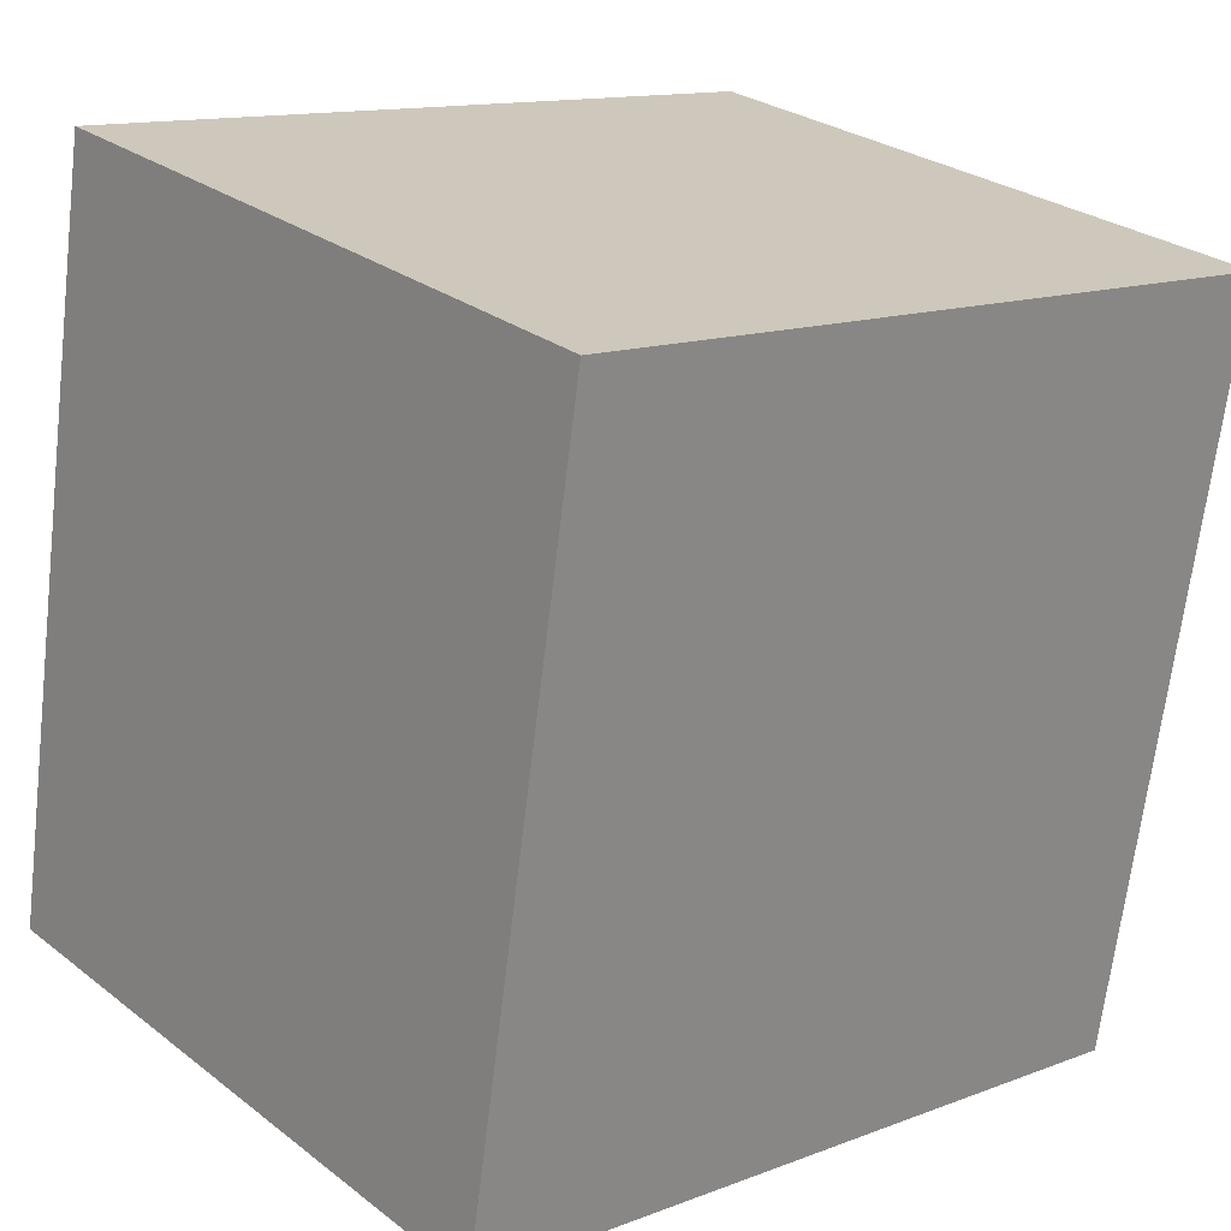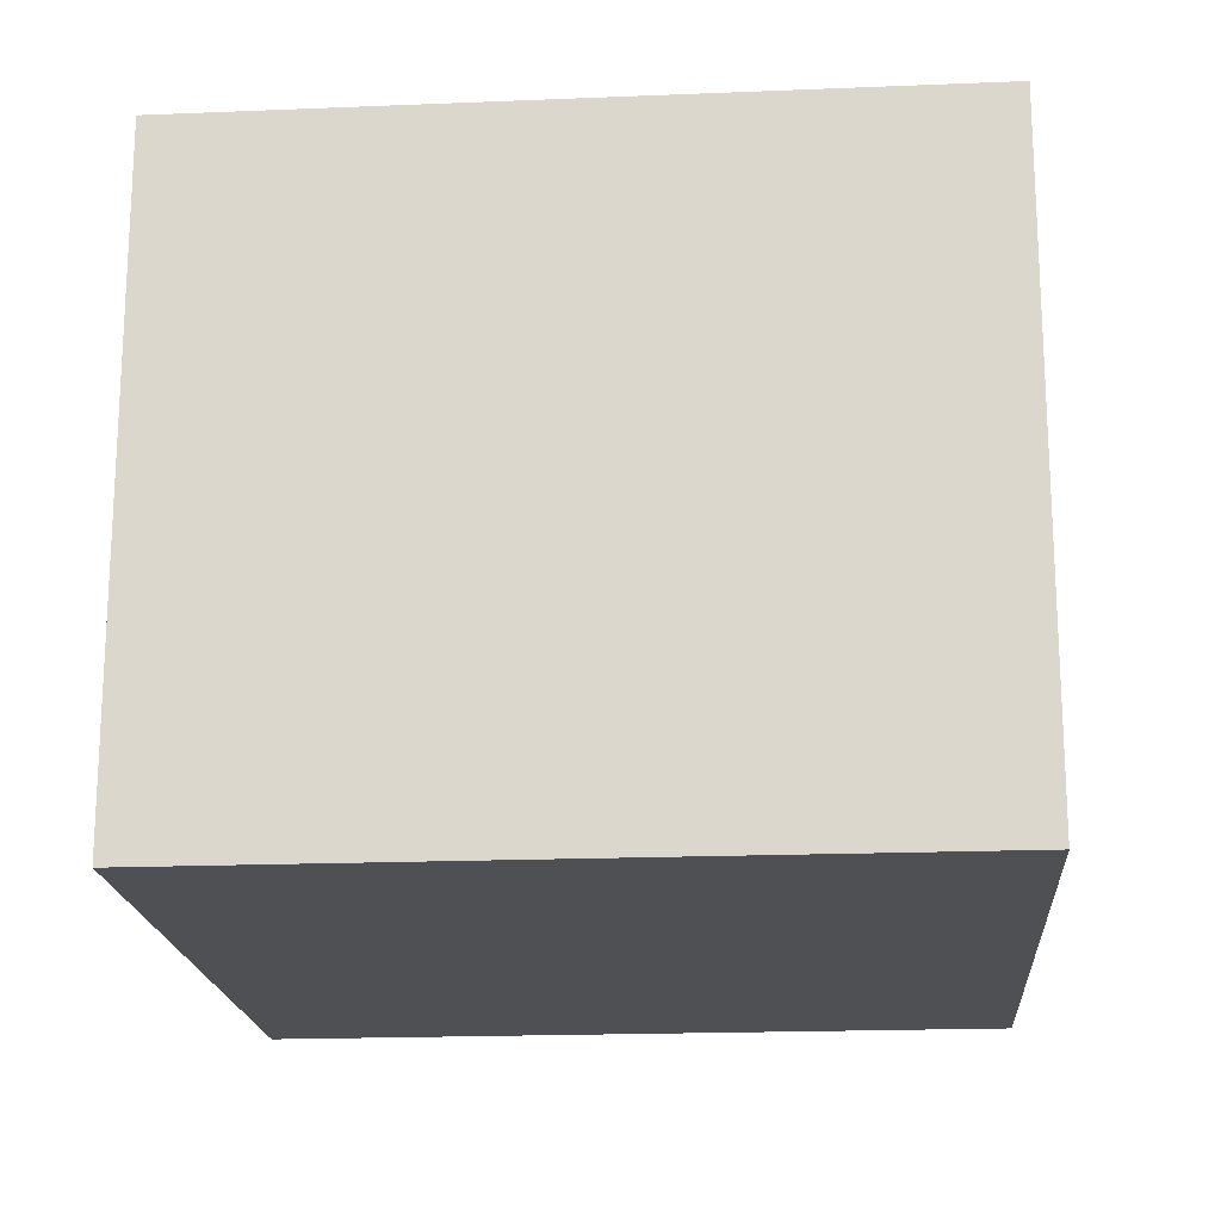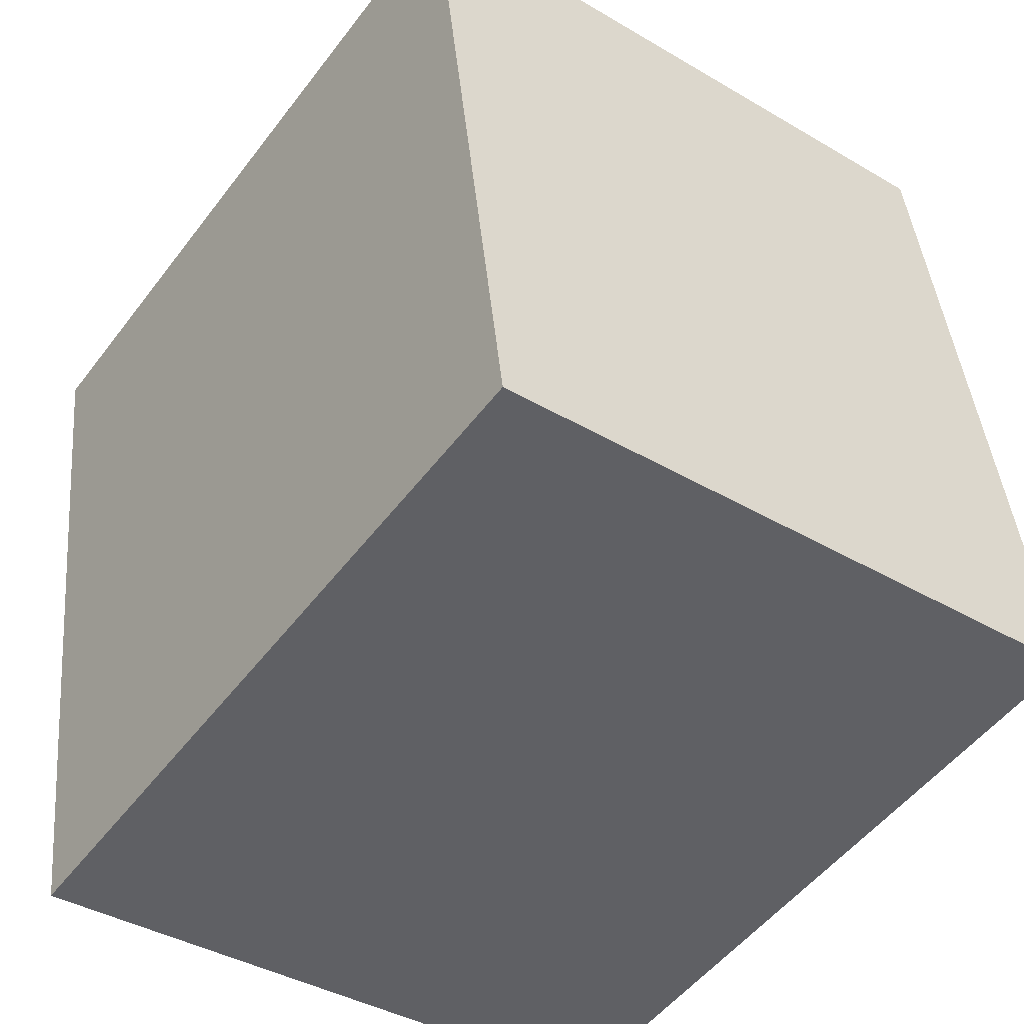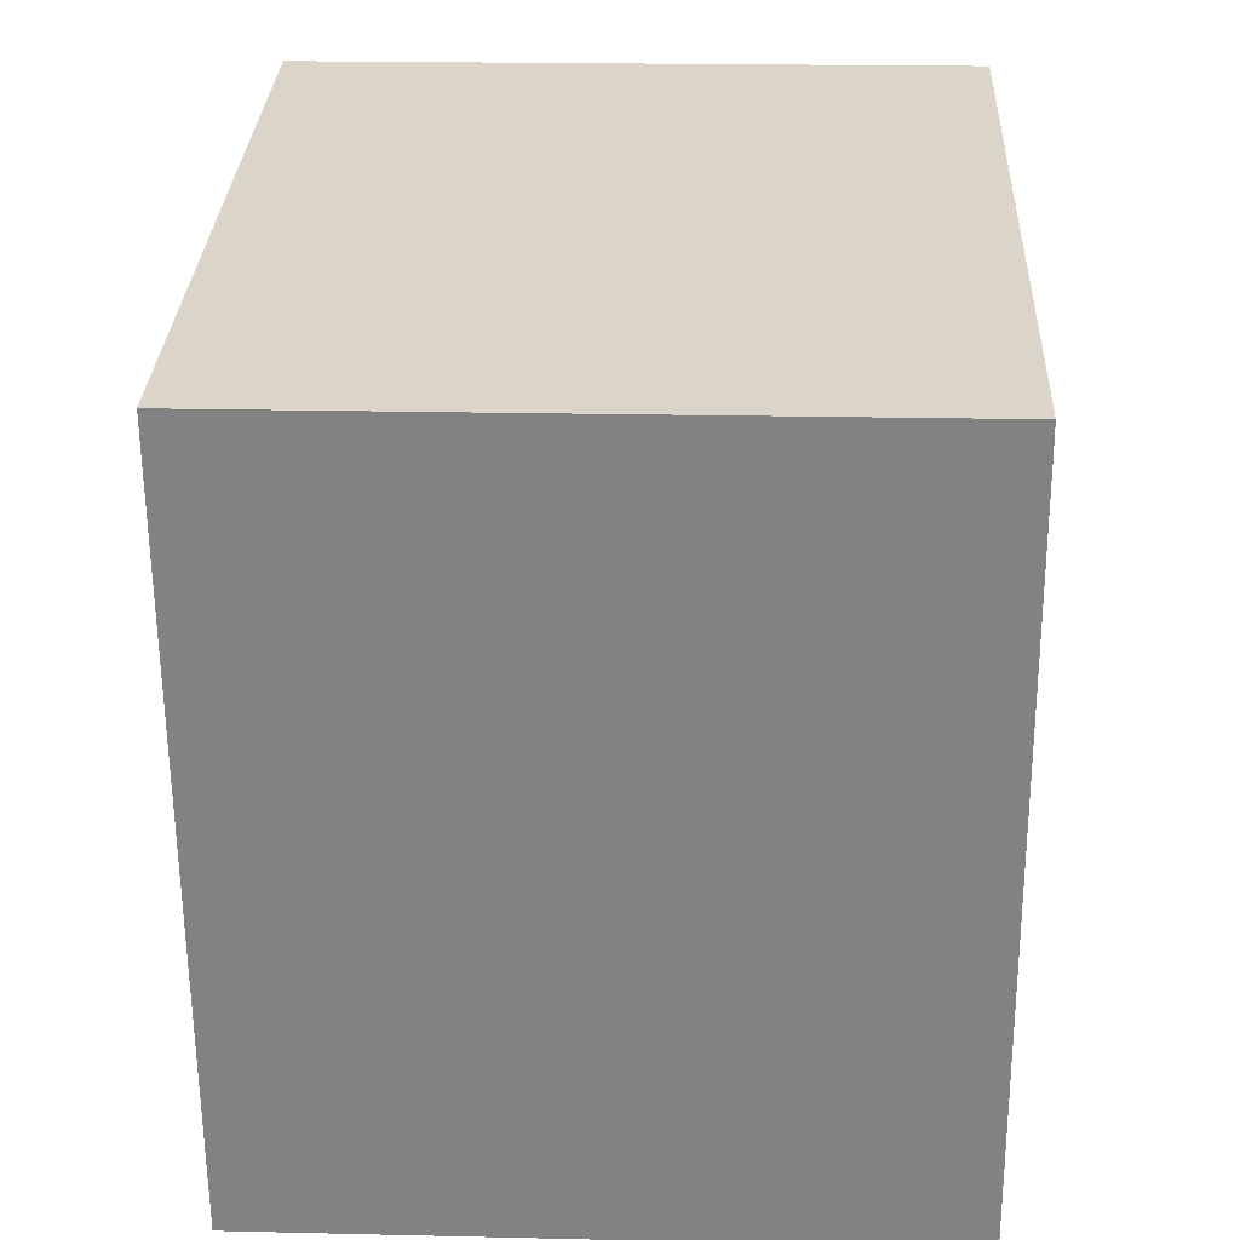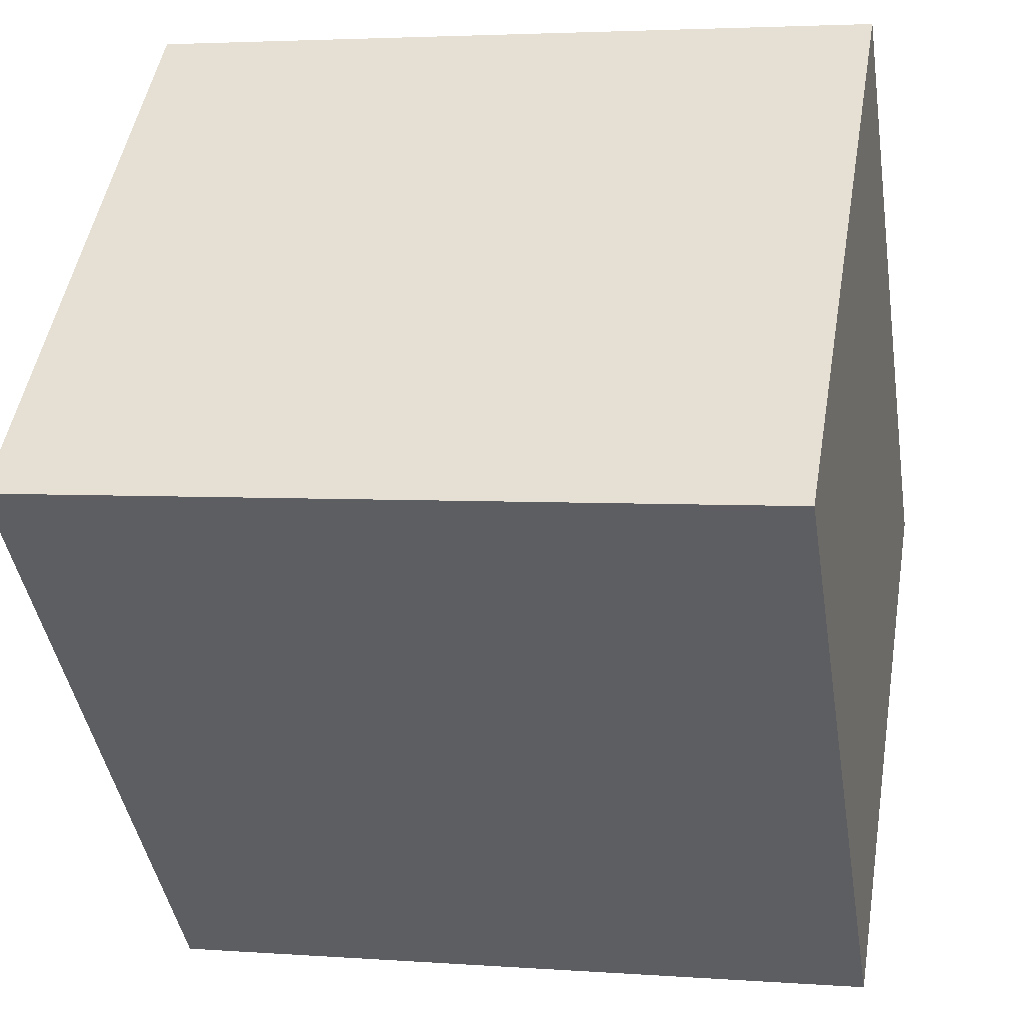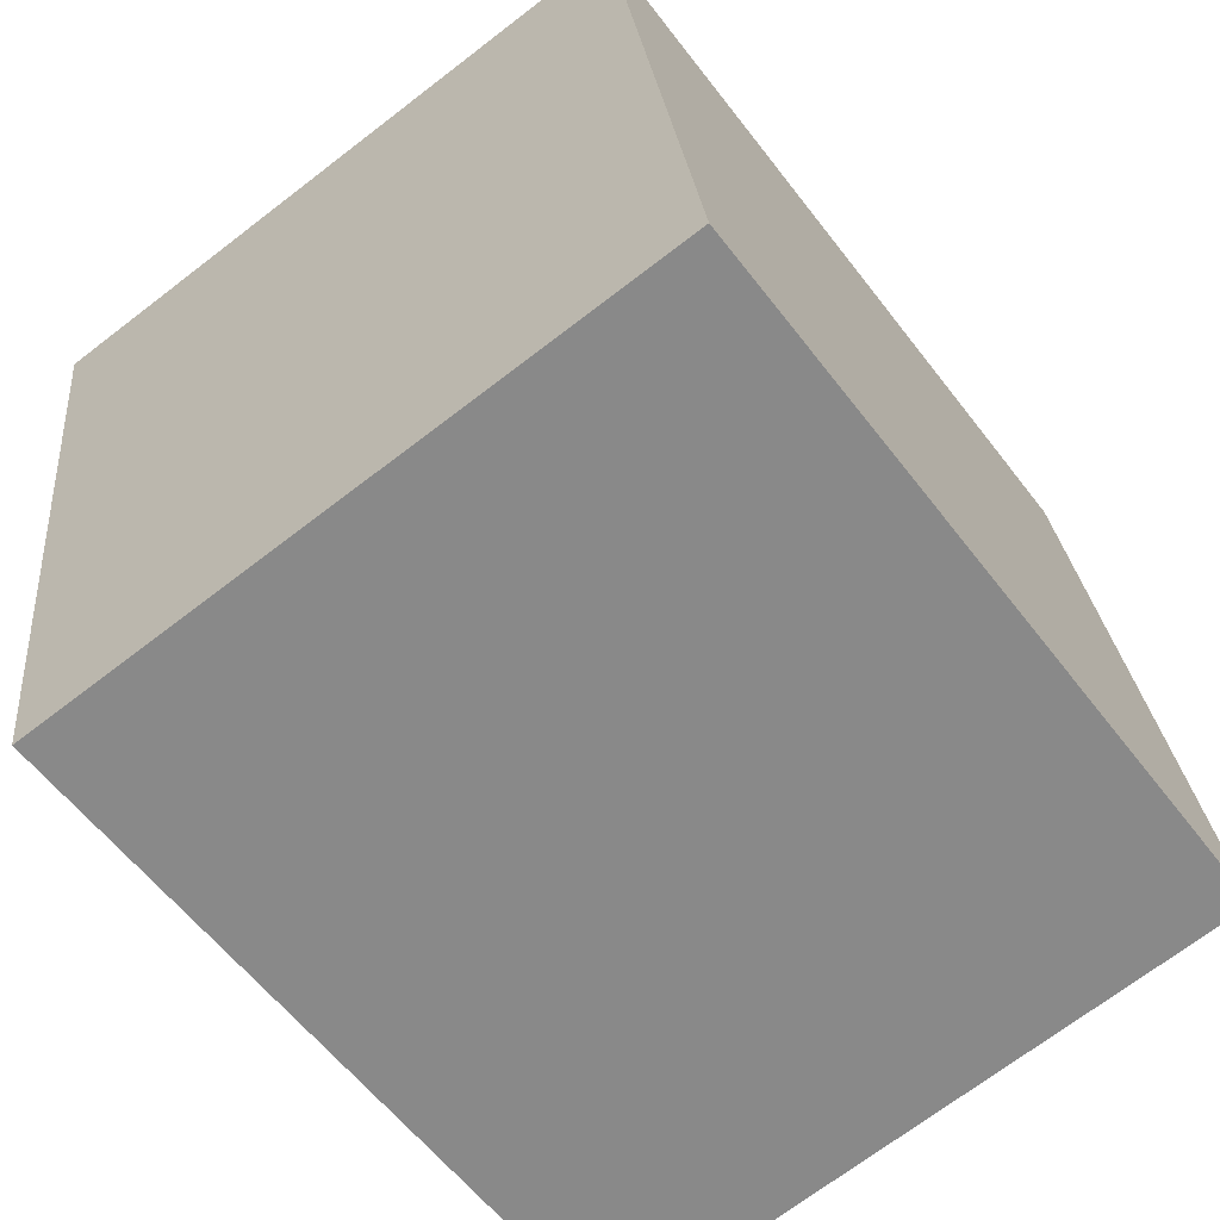
<metadata>
{"format":"obj","ext":"obj","renderer":"f3d","projection":"perspective","resolution":1024,"background":"white","views":[{"elev":27.4,"azim":139.4,"up":"+Z"},{"elev":-18.5,"azim":-4.9,"up":"+Y"},{"elev":-39.2,"azim":53.6,"up":"+Z"},{"elev":19.9,"azim":-87.5,"up":"+Z"},{"elev":48.8,"azim":9.6,"up":"+Z"},{"elev":-70.3,"azim":-52.5,"up":"+Z"}]}
</metadata>
<code>
v  0 5.962 3.651e-16
v  7.854 5.962 -5.657
v  1.09 5.962 -6.806
v  6.768 5.962 1.124
v  1.09 4.167e-16 -6.806
v  0 0 0
v  6.768 -6.883e-17 1.124
v  7.854 3.464e-16 -5.657
g defaultobject
f 1 2 3
f 2 1 4
f 5 1 3
f 1 5 6
f 6 4 1
f 4 6 7
f 7 2 4
f 2 7 8
f 8 3 2
f 3 8 5
f 8 6 5
f 6 8 7

</code>
